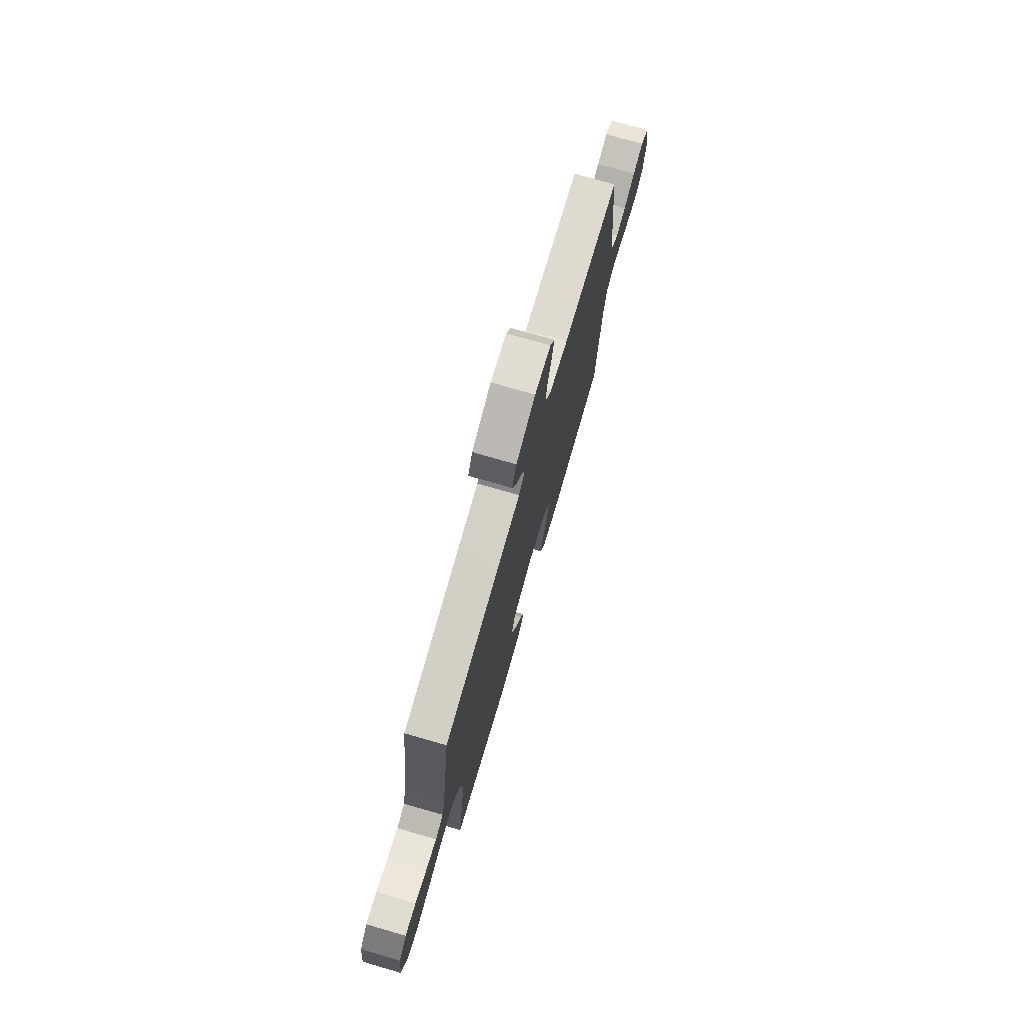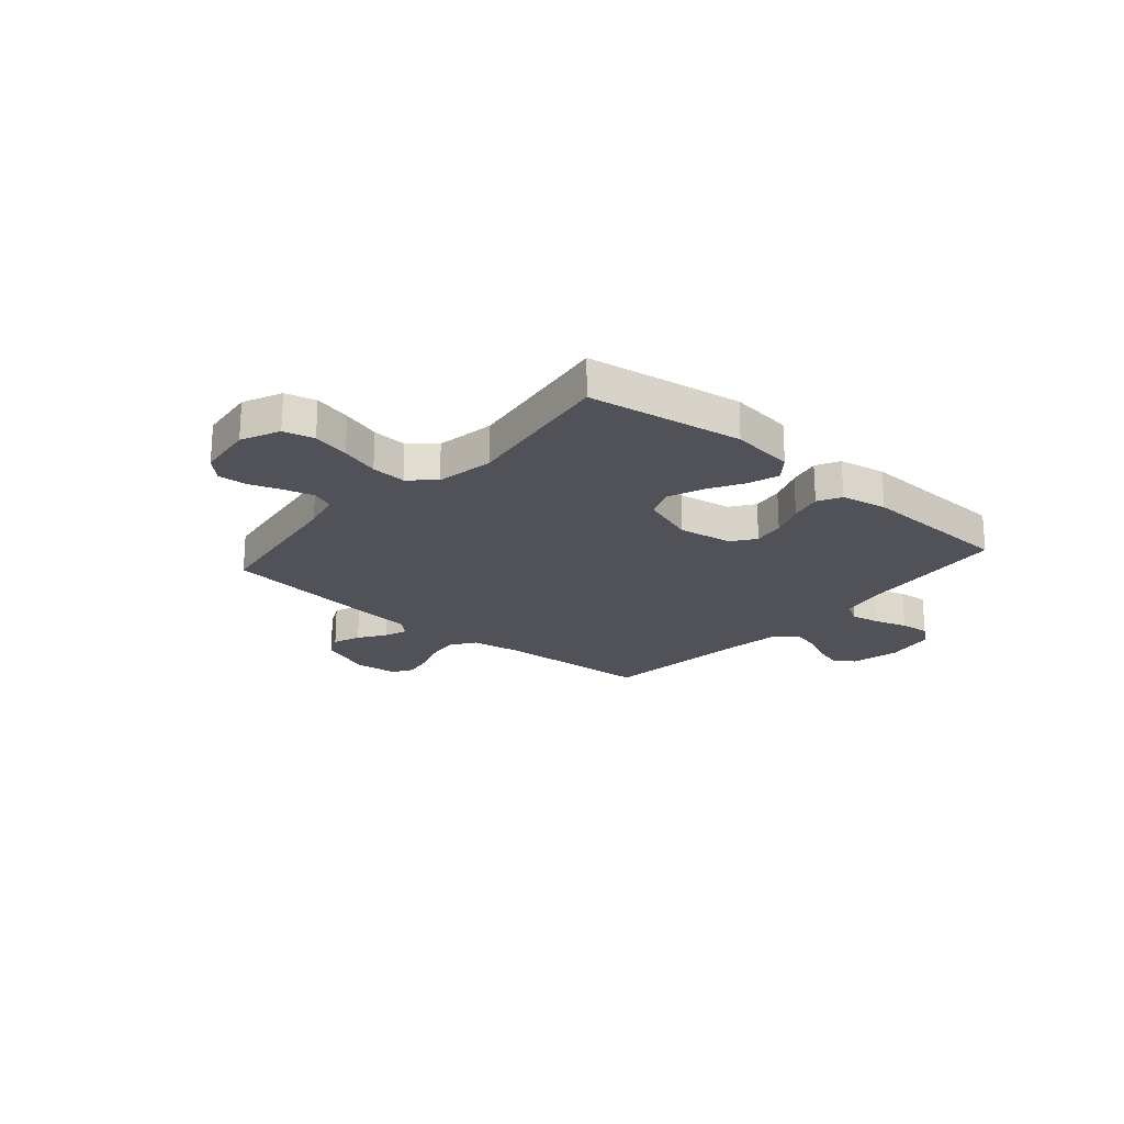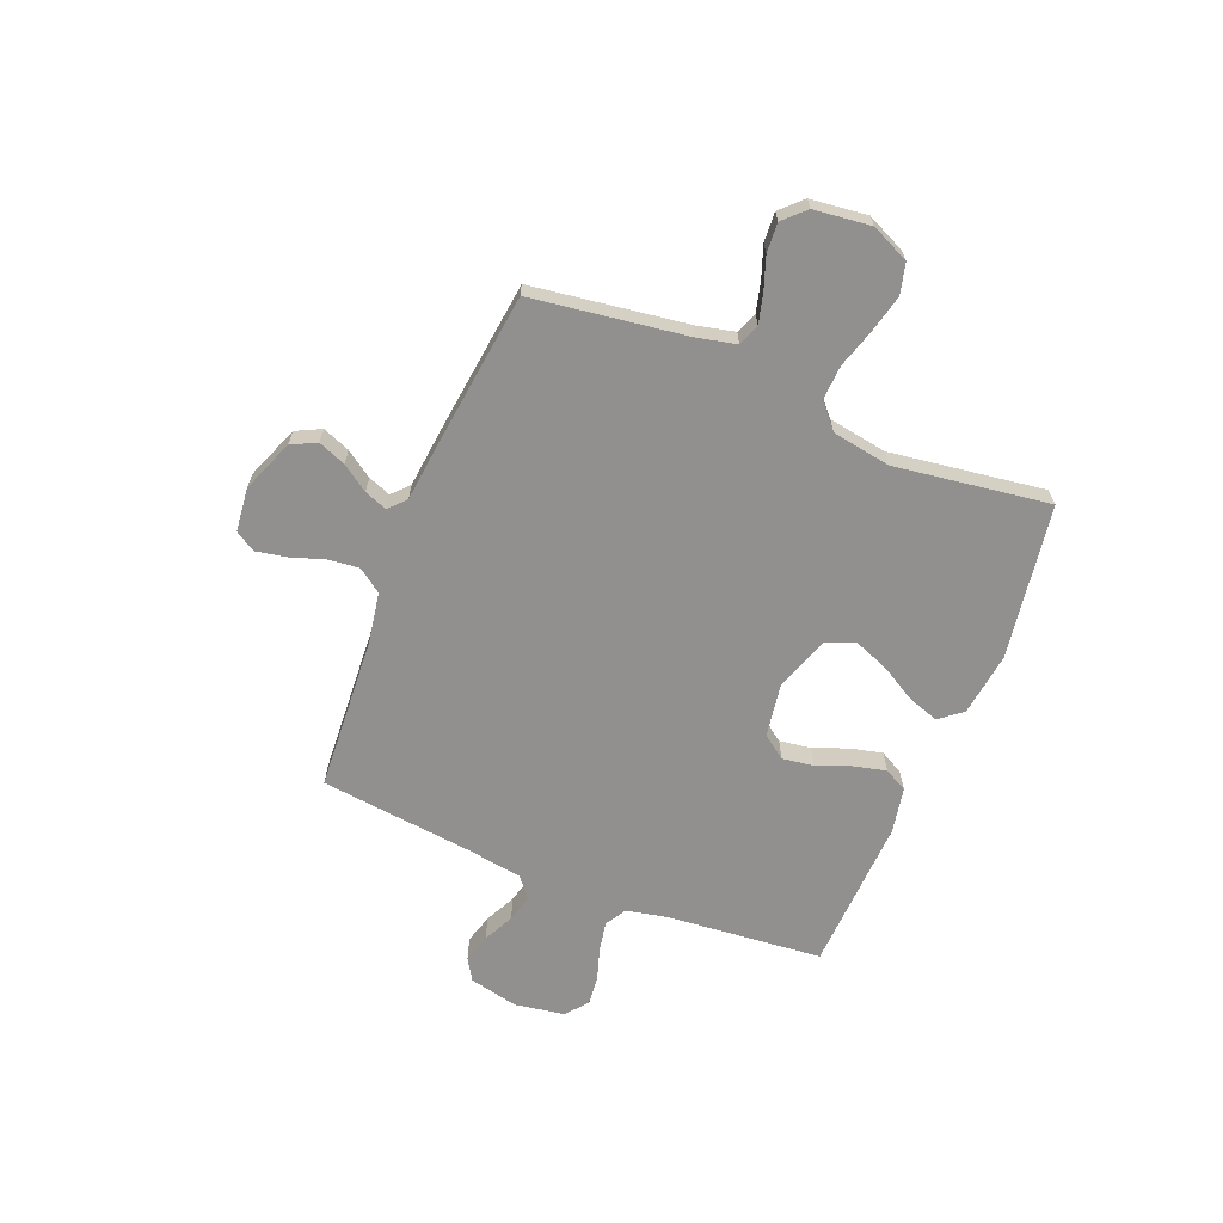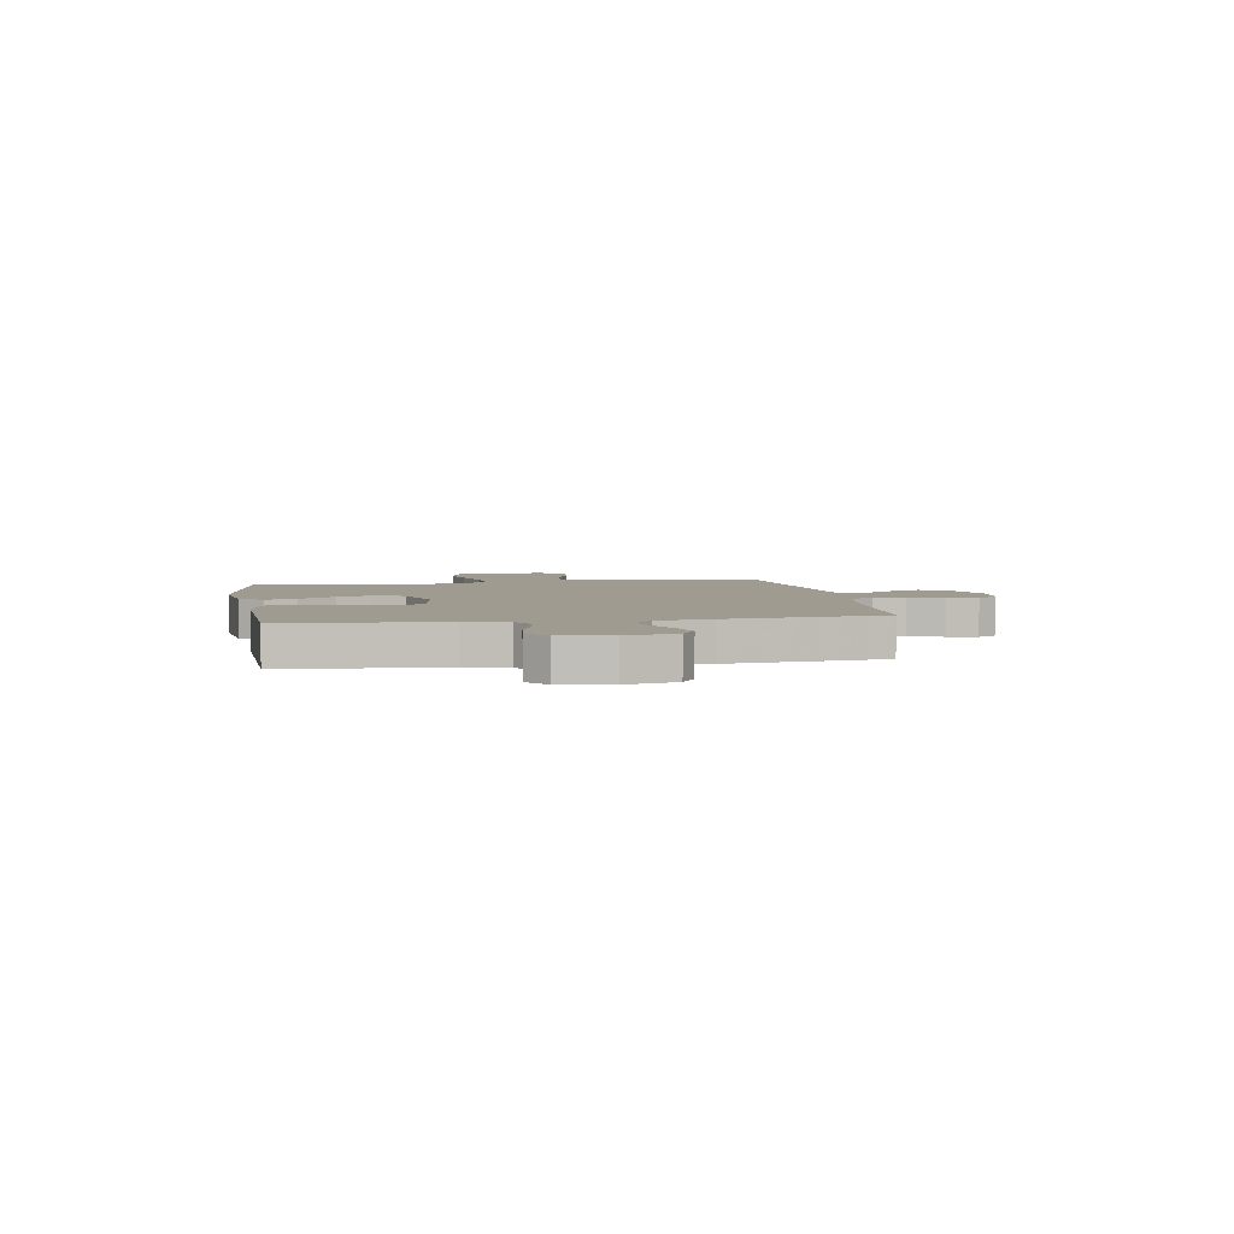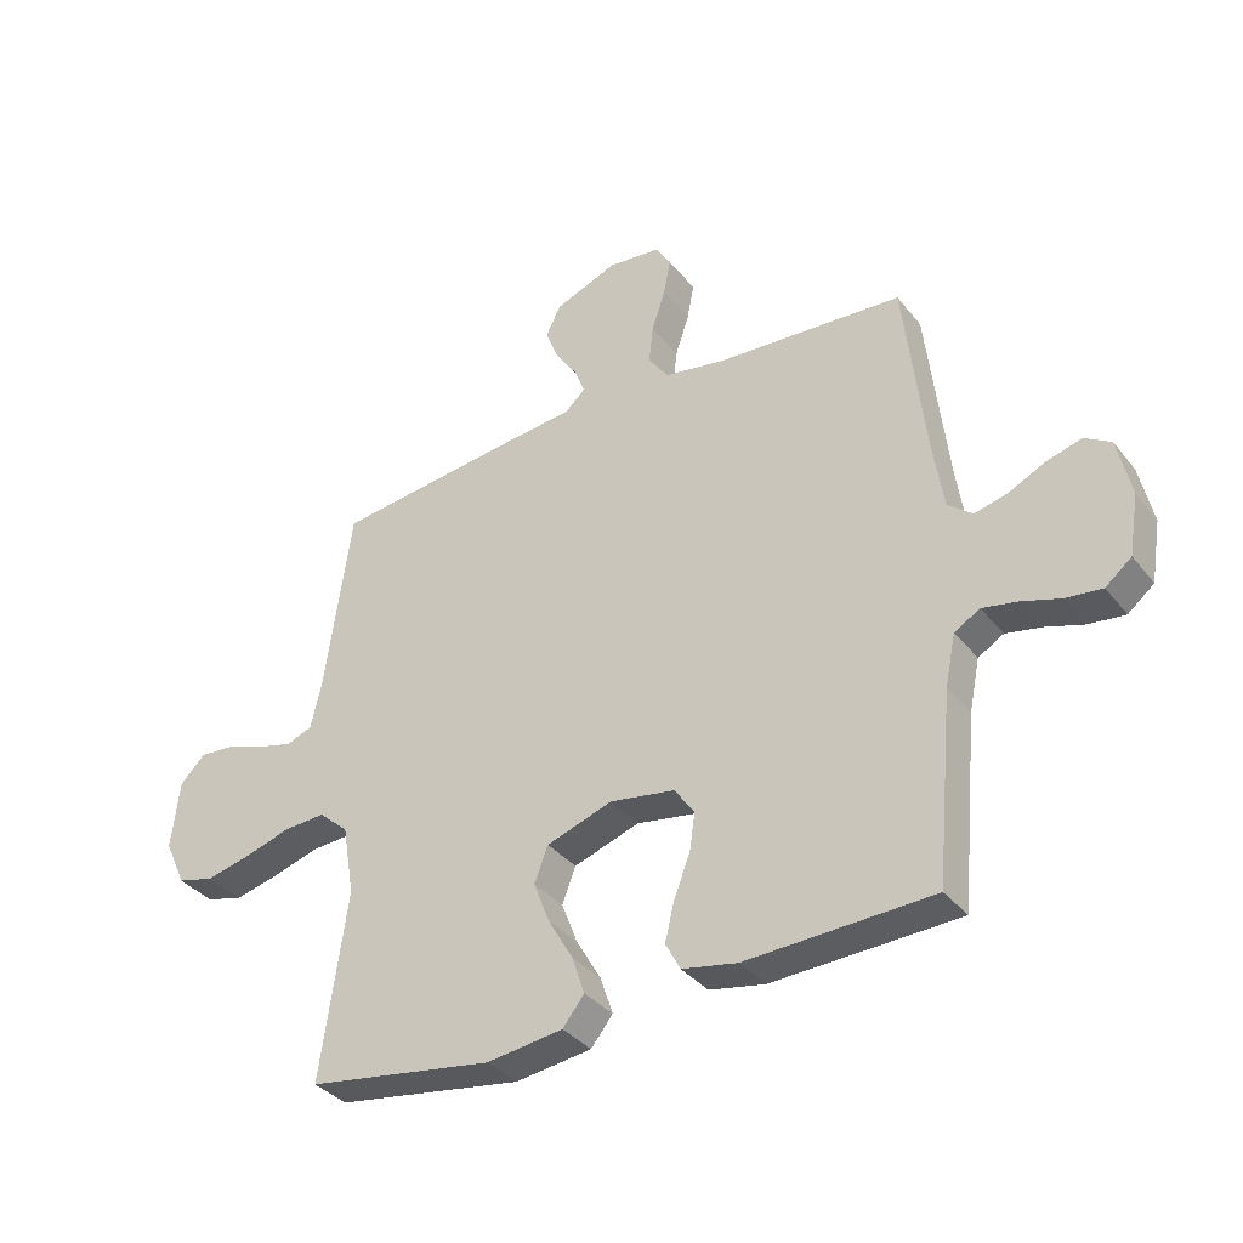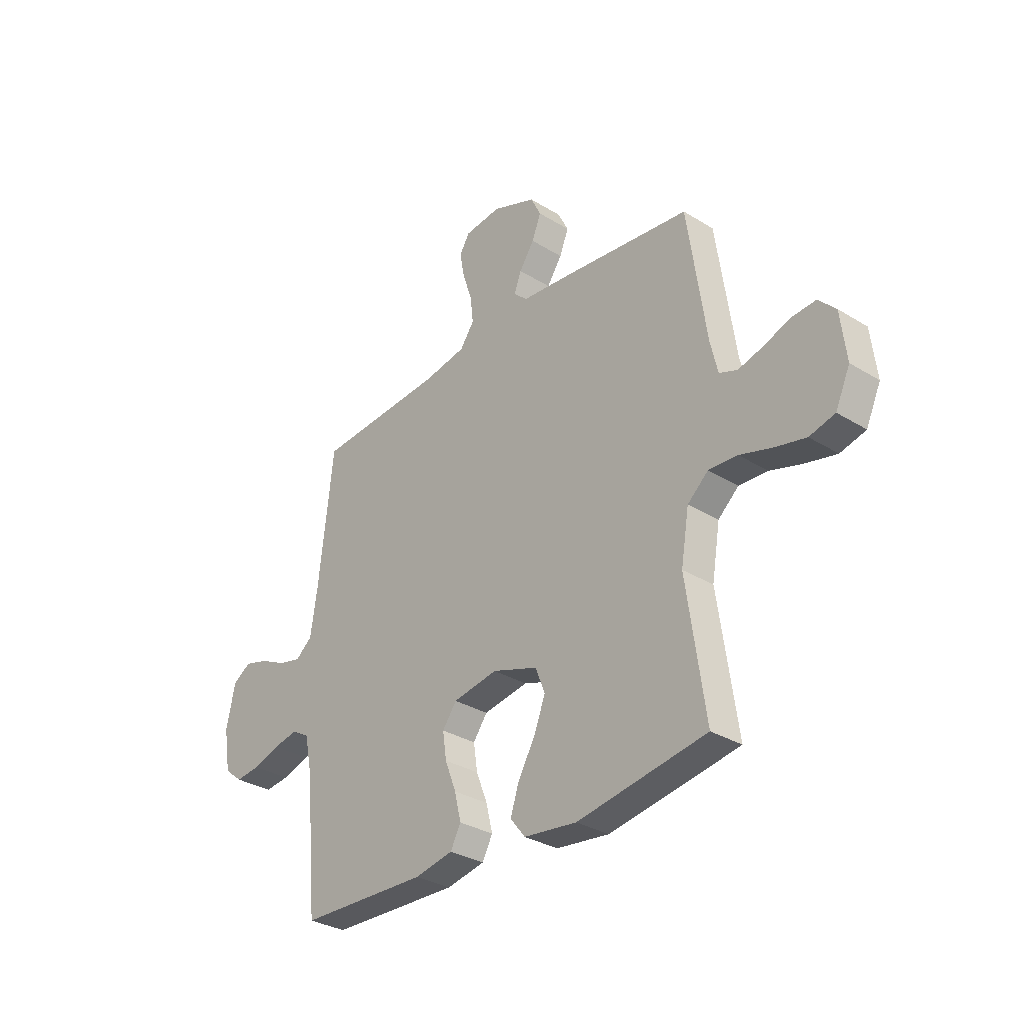
<metadata>
{"format":"obj","ext":"obj","renderer":"f3d","projection":"perspective","resolution":1024,"background":"white","views":[{"elev":74.5,"azim":106.1,"up":"+Z"},{"elev":-21.6,"azim":139.2,"up":"+Y"},{"elev":-65.7,"azim":67.9,"up":"+Y"},{"elev":4.2,"azim":-99.5,"up":"+Y"},{"elev":-35.4,"azim":-147.0,"up":"+Z"},{"elev":-31.8,"azim":49.1,"up":"+Z"}]}
</metadata>
<code>
v -0.5 0.07 0.5
v -0.2 0.07 0.519
v -0.102 0.07 0.536
v -0.069 0.07 0.582
v -0.076 0.07 0.643
v -0.098 0.07 0.709
v -0.109 0.07 0.767
v -0.085 0.07 0.806
v 0 0.07 0.815
v 0.102 0.07 0.775
v 0.126 0.07 0.726
v 0.105 0.07 0.673
v 0.07 0.07 0.622
v 0.053 0.07 0.578
v 0.085 0.07 0.548
v 0.2 0.07 0.536
v 0.5 0.07 0.5
v 0.543 0.07 0.2
v 0.56 0.07 0.126
v 0.602 0.07 0.11
v 0.659 0.07 0.125
v 0.721 0.07 0.147
v 0.778 0.07 0.151
v 0.818 0.07 0.11
v 0.831 0.07 0
v 0.797 0.07 -0.074
v 0.738 0.07 -0.089
v 0.666 0.07 -0.072
v 0.591 0.07 -0.049
v 0.524 0.07 -0.045
v 0.476 0.07 -0.087
v 0.457 0.07 -0.2
v 0.5 0.07 -0.5
v 0.2 0.07 -0.547
v 0.077 0.07 -0.531
v 0.042 0.07 -0.487
v 0.062 0.07 -0.427
v 0.102 0.07 -0.358
v 0.128 0.07 -0.291
v 0.106 0.07 -0.234
v 0 0.07 -0.198
v -0.104 0.07 -0.215
v -0.137 0.07 -0.26
v -0.128 0.07 -0.321
v -0.102 0.07 -0.388
v -0.087 0.07 -0.45
v -0.111 0.07 -0.495
v -0.2 0.07 -0.512
v -0.5 0.07 -0.5
v -0.528 0.07 -0.2
v -0.545 0.07 -0.118
v -0.586 0.07 -0.094
v -0.643 0.07 -0.105
v -0.706 0.07 -0.125
v -0.763 0.07 -0.131
v -0.805 0.07 -0.097
v -0.821 0.07 0
v -0.8 0.07 0.095
v -0.758 0.07 0.121
v -0.702 0.07 0.105
v -0.642 0.07 0.076
v -0.589 0.07 0.063
v -0.55 0.07 0.095
v -0.534 0.07 0.2
v -0.5 0 0.5
v -0.2 0 0.519
v -0.102 0 0.536
v -0.069 0 0.582
v -0.076 0 0.643
v -0.098 0 0.709
v -0.109 0 0.767
v -0.085 0 0.806
v 0 0 0.815
v 0.102 0 0.775
v 0.126 0 0.726
v 0.105 0 0.673
v 0.07 0 0.622
v 0.053 0 0.578
v 0.085 0 0.548
v 0.2 0 0.536
v 0.5 0 0.5
v 0.543 0 0.2
v 0.56 0 0.126
v 0.602 0 0.11
v 0.659 0 0.125
v 0.721 0 0.147
v 0.778 0 0.151
v 0.818 0 0.11
v 0.831 0 0
v 0.797 0 -0.074
v 0.738 0 -0.089
v 0.666 0 -0.072
v 0.591 0 -0.049
v 0.524 0 -0.045
v 0.476 0 -0.087
v 0.457 0 -0.2
v 0.5 0 -0.5
v 0.2 0 -0.547
v 0.077 0 -0.531
v 0.042 0 -0.487
v 0.062 0 -0.427
v 0.102 0 -0.358
v 0.128 0 -0.291
v 0.106 0 -0.234
v 0 0 -0.198
v -0.104 0 -0.215
v -0.137 0 -0.26
v -0.128 0 -0.321
v -0.102 0 -0.388
v -0.087 0 -0.45
v -0.111 0 -0.495
v -0.2 0 -0.512
v -0.5 0 -0.5
v -0.528 0 -0.2
v -0.545 0 -0.118
v -0.586 0 -0.094
v -0.643 0 -0.105
v -0.706 0 -0.125
v -0.763 0 -0.131
v -0.805 0 -0.097
v -0.821 0 0
v -0.8 0 0.095
v -0.758 0 0.121
v -0.702 0 0.105
v -0.642 0 0.076
v -0.589 0 0.063
v -0.55 0 0.095
v -0.534 0 0.2
f 58 59 60 61
f 58 61 62
f 57 58 62
f 56 57 62
f 53 54 55 56
f 52 53 56 62
f 51 52 62 63
f 47 48 49 50
f 44 45 46 47
f 43 44 47 50
f 42 43 50 51
f 35 36 37 38
f 35 38 39
f 32 33 34 35
f 31 32 35 39
f 30 31 39 40
f 26 27 28 29
f 24 25 26 29
f 24 29 30
f 21 22 23 24
f 20 21 24 30
f 19 20 30 40
f 15 16 17 18
f 15 18 19 40
f 10 11 12 13
f 10 13 14
f 9 10 14
f 8 9 14
f 5 6 7 8
f 4 5 8 14
f 3 4 14 15
f 64 1 2
f 41 42 51 63
f 40 41 63 64
f 15 40 64
f 2 3 15 64
f 125 124 123 122
f 126 125 122
f 126 122 121
f 126 121 120
f 120 119 118 117
f 126 120 117 116
f 127 126 116 115
f 114 113 112 111
f 111 110 109 108
f 114 111 108 107
f 115 114 107 106
f 102 101 100 99
f 103 102 99
f 99 98 97 96
f 103 99 96 95
f 104 103 95 94
f 93 92 91 90
f 93 90 89 88
f 94 93 88
f 88 87 86 85
f 94 88 85 84
f 104 94 84 83
f 82 81 80 79
f 104 83 82 79
f 77 76 75 74
f 78 77 74
f 78 74 73
f 78 73 72
f 72 71 70 69
f 78 72 69 68
f 79 78 68 67
f 66 65 128
f 127 115 106 105
f 128 127 105 104
f 128 104 79
f 128 79 67 66
f 1 65 66 2
f 2 66 67 3
f 3 67 68 4
f 4 68 69 5
f 5 69 70 6
f 6 70 71 7
f 7 71 72 8
f 8 72 73 9
f 9 73 74 10
f 10 74 75 11
f 11 75 76 12
f 12 76 77 13
f 13 77 78 14
f 14 78 79 15
f 15 79 80 16
f 16 80 81 17
f 17 81 82 18
f 18 82 83 19
f 19 83 84 20
f 20 84 85 21
f 21 85 86 22
f 22 86 87 23
f 23 87 88 24
f 24 88 89 25
f 25 89 90 26
f 26 90 91 27
f 27 91 92 28
f 28 92 93 29
f 29 93 94 30
f 30 94 95 31
f 31 95 96 32
f 32 96 97 33
f 33 97 98 34
f 34 98 99 35
f 35 99 100 36
f 36 100 101 37
f 37 101 102 38
f 38 102 103 39
f 39 103 104 40
f 40 104 105 41
f 41 105 106 42
f 42 106 107 43
f 43 107 108 44
f 44 108 109 45
f 45 109 110 46
f 46 110 111 47
f 47 111 112 48
f 48 112 113 49
f 49 113 114 50
f 50 114 115 51
f 51 115 116 52
f 52 116 117 53
f 53 117 118 54
f 54 118 119 55
f 55 119 120 56
f 56 120 121 57
f 57 121 122 58
f 58 122 123 59
f 59 123 124 60
f 60 124 125 61
f 61 125 126 62
f 62 126 127 63
f 63 127 128 64
f 64 128 65 1

</code>
